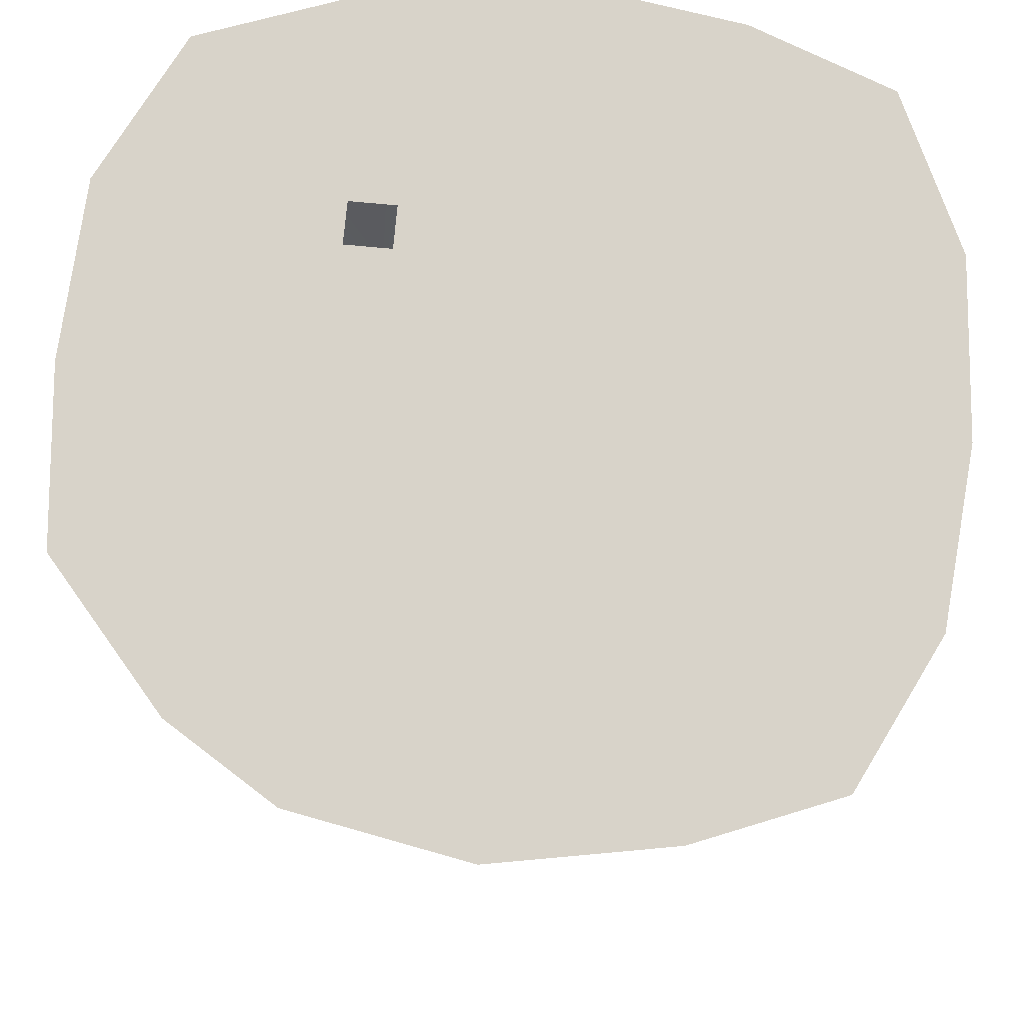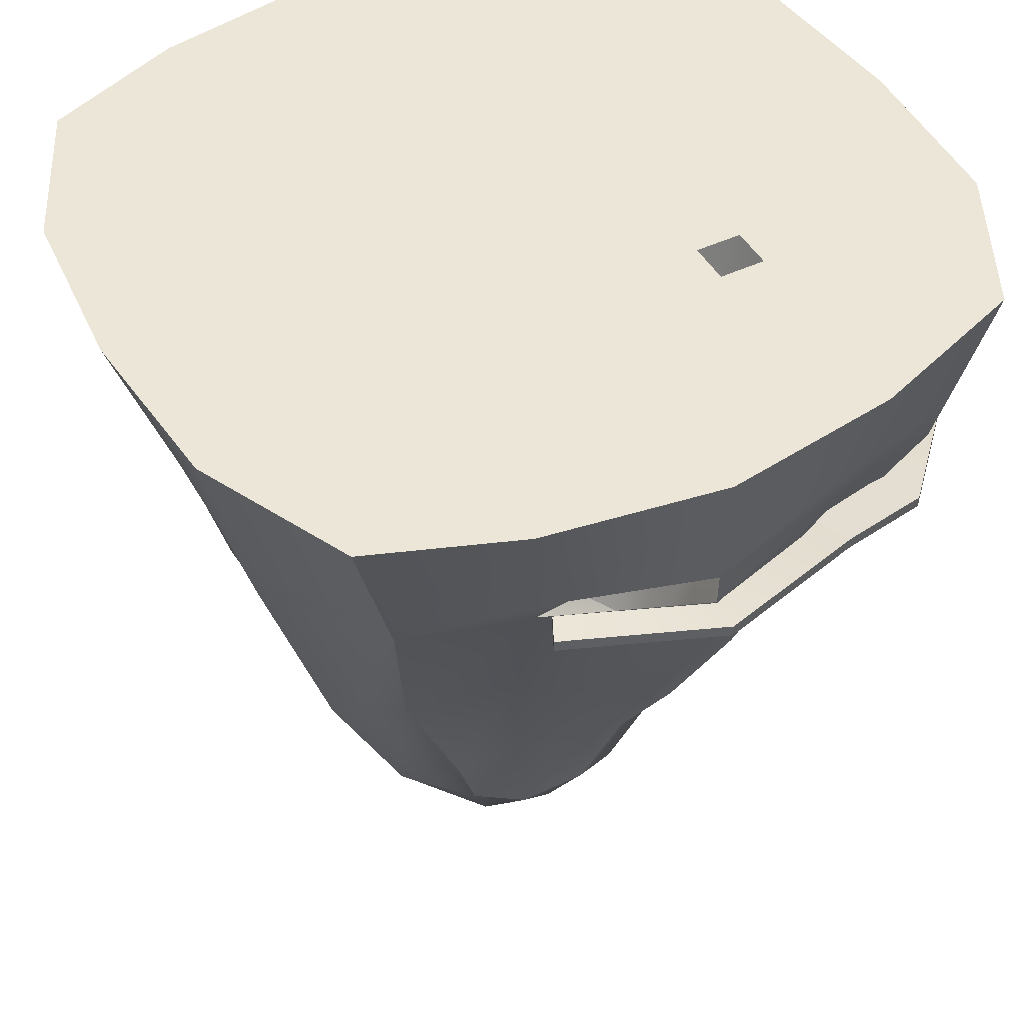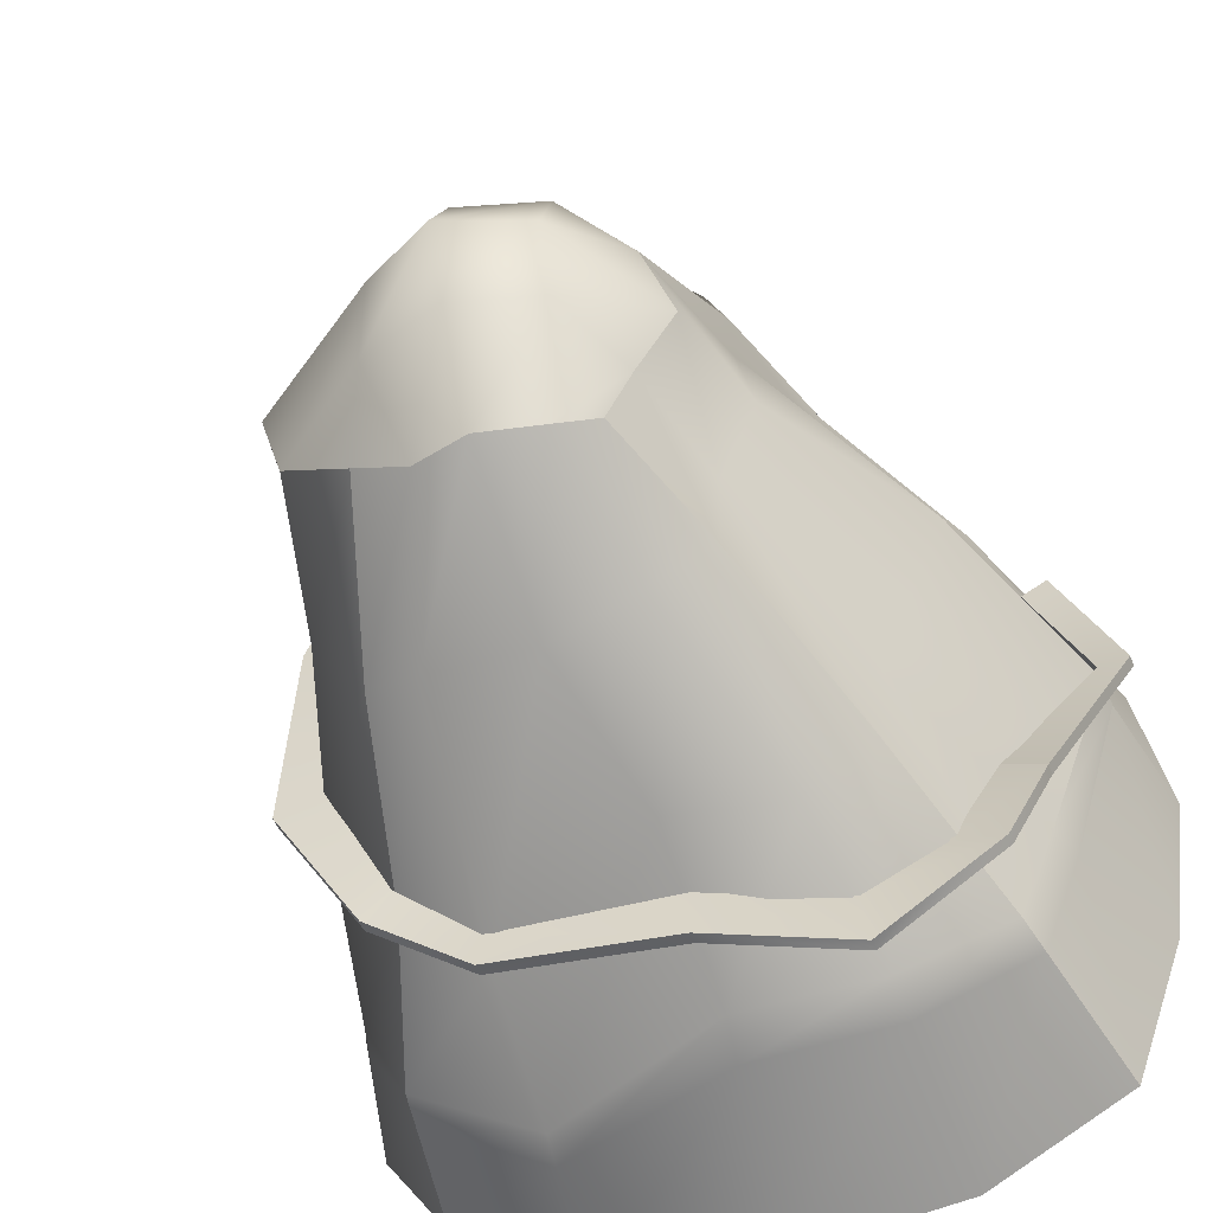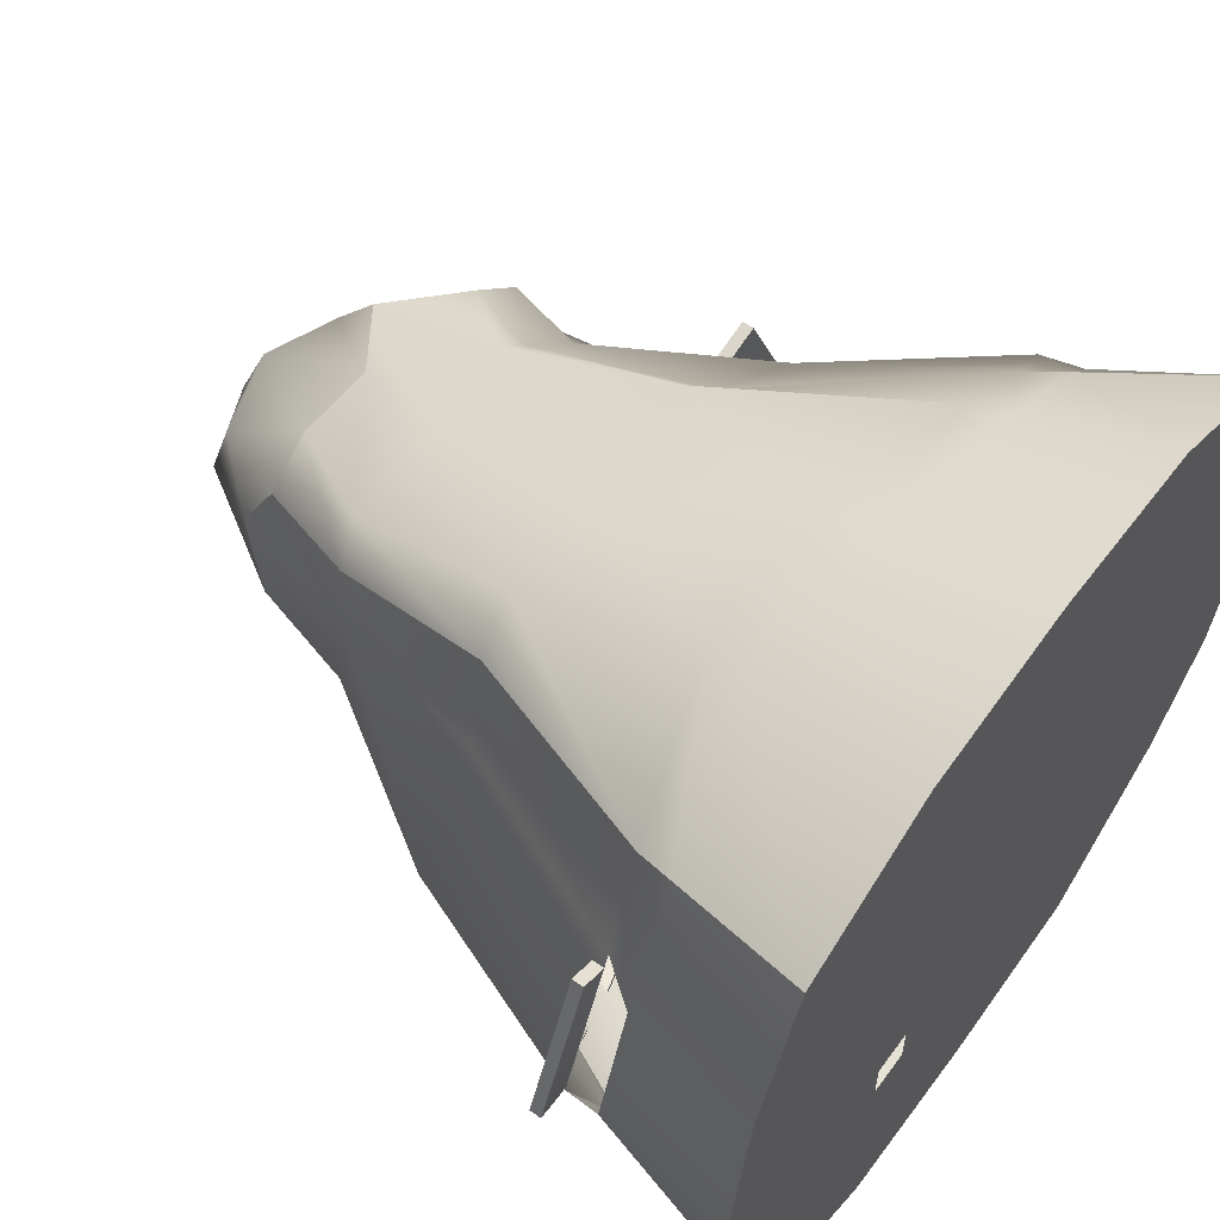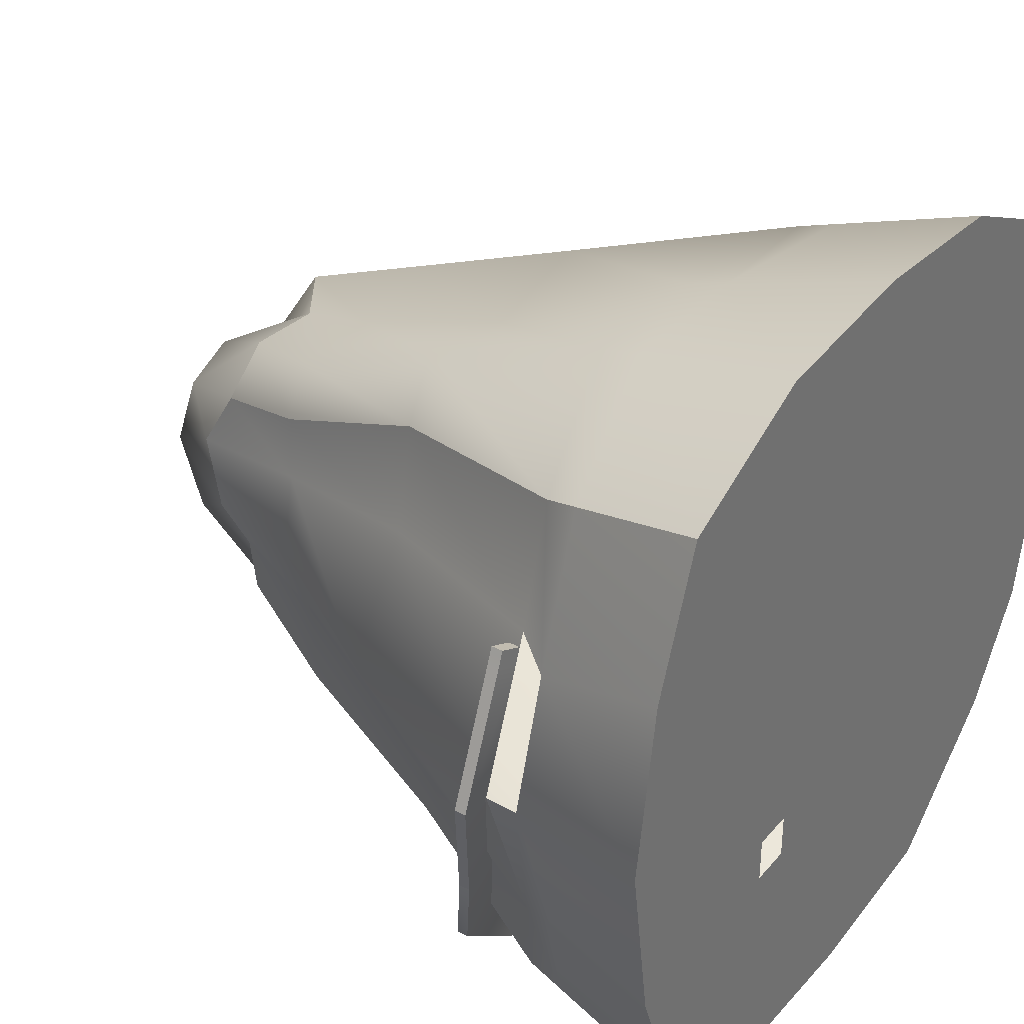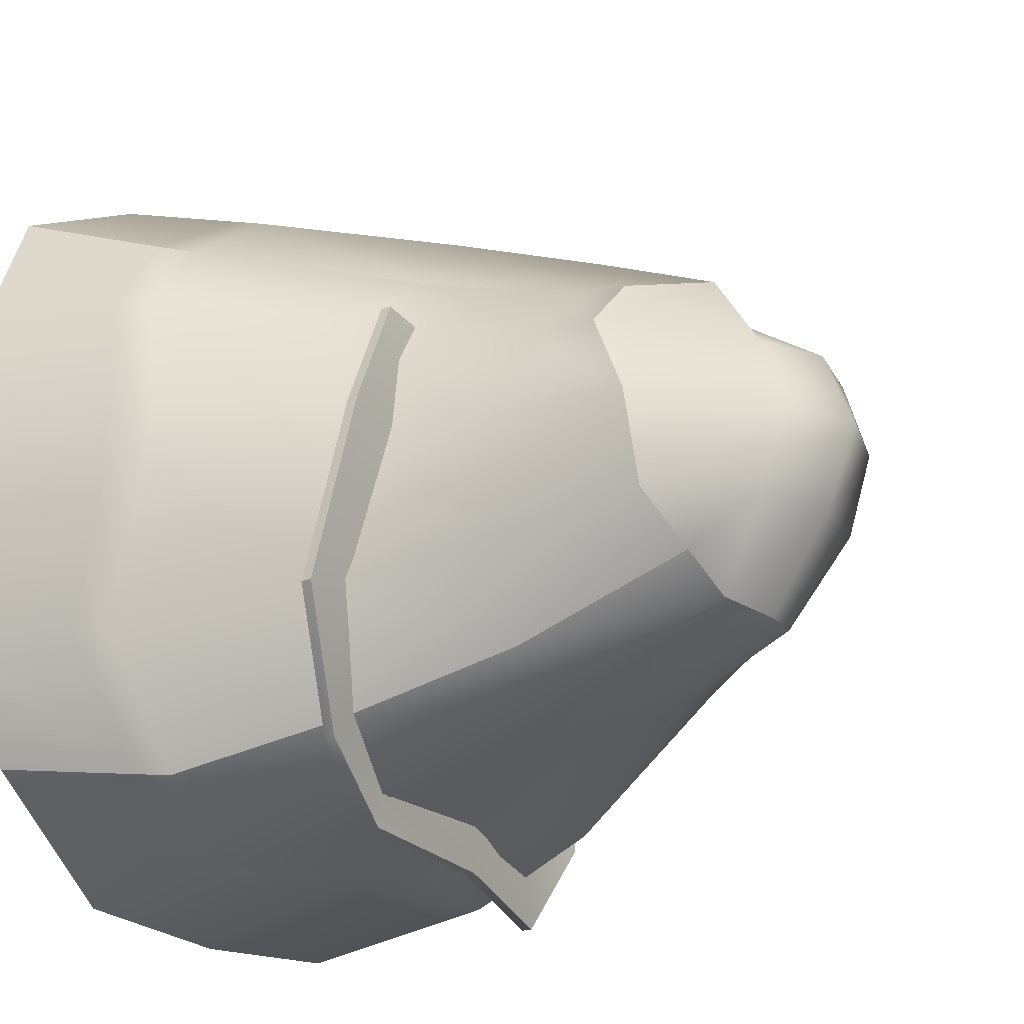
<metadata>
{"format":"obj","ext":"obj","renderer":"f3d","projection":"perspective","resolution":1024,"background":"white","views":[{"elev":76.0,"azim":-84.7,"up":"+Y"},{"elev":46.1,"azim":61.7,"up":"+Y"},{"elev":-54.5,"azim":21.5,"up":"+Z"},{"elev":59.4,"azim":126.0,"up":"+Z"},{"elev":35.1,"azim":124.4,"up":"+Z"},{"elev":-19.7,"azim":-52.7,"up":"+Z"}]}
</metadata>
<code>
g default
v -10.5 -54.78 11.99
v -4.236 -59.6 13.28
v 0.5195 -56.62 12.72
v 7.612 -56.62 13.28
v 11.28 -57.16 9.187
v -7.201 -47.49 14.59
v -3.654 -47.49 18.56
v 3.957 -47.49 16.53
v 12.99 -47.49 17.17
v 14.91 -47.49 12.48
v -9.699 -32.89 18.48
v -5.601 -32.89 23.89
v 4.515 -32.89 21.83
v 14.63 -32.89 23.89
v 17.51 -32.89 18.59
v -21.35 -15 22.39
v -12.7 -15 28.59
v 0 -18.05 28.2
v 12.7 -18.05 28.59
v 24.54 -15 22.52
v -27.72 -0.003237 26.96
v -15 -0.003237 33.16
v 0 -0.003237 34.43
v 15 -0.003237 33.16
v 28.1 -0.003237 27.09
v -32.59 -0.003237 15
v -15 -0.003237 15
v 0 -0.003237 15
v 15 -0.003237 15
v 32.66 -0.003237 15
v -35.37 -0.003237 0
v -15 -0.003237 0
v 11.41 -0.003237 -11.08
v 15 -0.003237 -11.08
v 34.93 -0.003237 0
v -32.59 -0.003237 -15
v -15 -0.003237 -15
v 11.41 -0.003237 -15
v 15 -0.003237 -15
v 32.66 -0.003237 -15
v -26.75 -0.003237 -24.34
v -15 -0.003237 -34.55
v 0 -0.003237 -35.94
v 15 -0.003237 -35.19
v 27.6 -0.003237 -28.86
v -22.99 -16.69 -26.62
v -12.7 -14.26 -32.19
v 2.976 -19.74 -31.45
v 15 -19.74 -32.28
v 24.03 -16.46 -26.5
v -17.94 -30 -23.15
v -11.6 -27.58 -28.72
v 2.917 -32.89 -24.64
v 13.41 -32.89 -27.49
v 18.58 -31.41 -20.32
v -13.72 -45.97 -18.5
v -8.806 -47.49 -20.86
v 0.2461 -47.49 -21.94
v 7.807 -47.49 -19
v 13.18 -47.49 -16.47
v -9.222 -59.6 -11.88
v -4.43 -59.84 -14.66
v 0.5195 -61.31 -15.54
v 5.469 -59.84 -15.11
v 8.826 -57.73 -13.09
v -15.12 -59.07 -8.117
v -6.573 -64.87 -7.294
v 0.5195 -67.02 -7.294
v 7.612 -64.83 -7.294
v 10.66 -56.74 -6.601
v -17.27 -59.07 -0.3981
v -5.473 -67.02 -0.5607
v 0.5195 -69.85 -0.5607
v 7.612 -67.02 -0.5607
v 14 -56.74 -0.5607
v -15.12 -54.78 7.321
v -5.336 -64.63 6.173
v 0.5195 -67.02 6.173
v 7.612 -64.81 6.173
v 12.2 -59.6 4.449
v 13.45 -47.49 -8.738
v 16.62 -47.49 -0.3981
v 15.21 -47.49 6.76
v 19.7 -31.41 -13.92
v 25.92 -32.89 -0.23
v 19.36 -32.89 9.313
v 27.05 -15 -16.69
v 32.73 -14.96 -0.8733
v 27.46 -15.1 11.95
v -18.47 -45.97 -10.55
v -19.31 -44.56 -0.23
v -12.67 -47.49 8.736
v -23.38 -31.96 -13.5
v -20.36 -31.96 -2.239
v -18.57 -31.84 12.46
v -28.43 -13.71 -14.5
v -28.01 -17.14 0
v -28.43 -17.14 14.5
v 32.83 -12.07 -0.8733
v 29.55 -12.03 10.44
v 25.27 -11.94 23.45
v 13.17 -14.37 29.52
v 0 -14.37 29.47
v -13.17 -11.94 29.52
v -22.65 -11.94 23.32
v -29.28 -13.65 14.6
v -29.51 -13.65 0
v -29.28 -10.92 -14.6
v -23.76 -13.29 -26.16
v -13.17 -11.36 -32.67
v 2.369 -15.71 -32.37
v 15 -15.71 -32.87
v 24.76 -13.11 -26.98
v 28.19 -11.94 -16.34
g churchIsland
f 1 2 7 6
f 2 3 8 7
f 3 4 9 8
f 4 5 10 9
f 6 7 12 11
f 7 8 13 12
f 8 9 14 13
f 9 10 15 14
f 11 12 17 16
f 12 13 18 17
f 13 14 19 18
f 14 15 20 19
f 16 17 104 105
f 17 18 103 104
f 18 19 102 103
f 19 20 101 102
f 21 22 27 26
f 22 23 28 27
f 23 24 29 28
f 24 25 30 29
f 26 27 32 31
f 27 28 33 32
f 28 29 34 33
f 29 30 35 34
f 31 32 37 36
f 32 33 38 37
f 34 35 40 39
f 36 37 42 41
f 37 38 43 42
f 38 39 44 43
f 39 40 45 44
f 109 110 47 46
f 110 111 48 47
f 111 112 49 48
f 112 113 50 49
f 46 47 52 51
f 47 48 53 52
f 48 49 54 53
f 49 50 55 54
f 51 52 57 56
f 52 53 58 57
f 53 54 59 58
f 54 55 60 59
f 56 57 62 61
f 57 58 63 62
f 58 59 64 63
f 59 60 65 64
f 61 62 67 66
f 62 63 68 67
f 63 64 69 68
f 64 65 70 69
f 66 67 72 71
f 67 68 73 72
f 68 69 74 73
f 69 70 75 74
f 71 72 77 76
f 72 73 78 77
f 73 74 79 78
f 74 75 80 79
f 76 77 2 1
f 77 78 3 2
f 78 79 4 3
f 79 80 5 4
f 70 65 60 81
f 75 70 81 82
f 80 75 82 83
f 5 80 83 10
f 81 60 55 84
f 82 81 84 85
f 83 82 85 86
f 10 83 86 15
f 84 55 50 87
f 85 84 87 88
f 86 85 88 89
f 15 86 89 20
f 87 50 113 114
f 20 89 100 101
f 61 66 90 56
f 66 71 91 90
f 71 76 92 91
f 76 1 6 92
f 56 90 93 51
f 90 91 94 93
f 91 92 95 94
f 92 6 11 95
f 51 93 96 46
f 93 94 97 96
f 94 95 98 97
f 95 11 16 98
f 46 96 108 109
f 96 97 107 108
f 97 98 106 107
f 98 16 105 106
f 101 100 30 25
f 102 101 25 24
f 103 102 24 23
f 104 103 23 22
f 105 104 22 21
f 106 105 21 26
f 107 106 26 31
f 108 107 31 36
f 109 108 36 41
f 41 42 110 109
f 42 43 111 110
f 43 44 112 111
f 44 45 113 112
f 114 113 45 40
f 99 114 40 35
f 100 99 35 30
f 87 114 99 88
g default
v 28.01 -16.04 10.84
v 30.31 -16.04 11.98
v 28.01 -15.04 10.84
v 30.31 -15.04 11.98
v 28.55 -15.04 9.442
v 30.85 -15.04 10.57
v 28.55 -16.04 9.442
v 30.85 -16.04 10.57
v 32.75 -15.04 -0.8945
v 35.38 -15.04 -0.752
v 35.38 -16.04 -0.752
v 32.75 -16.04 -0.8945
v 25 -19.72 -14.71
v 28.46 -19.72 -16.33
v 28.46 -20.72 -16.33
v 25 -20.72 -14.71
v 21 -22.26 -24.56
v 25.29 -22.26 -25.53
v 25.29 -23.26 -25.53
v 21 -23.26 -24.56
v 14.8 -24.45 -30
v 15.35 -24.45 -34.75
v 15.35 -25.45 -34.75
v 14.8 -25.45 -30
v 3.471 -27.13 -27.71
v 3.429 -27.13 -31.88
v 3.429 -28.13 -31.88
v 3.471 -28.13 -27.71
v -11.29 -28.93 -27.86
v -11.74 -28.93 -30.83
v -11.74 -29.93 -30.83
v -11.29 -29.93 -27.86
v -17.58 -31 -22.67
v -19.92 -31 -25.05
v -19.92 -32 -25.05
v -17.58 -32 -22.67
v -22.14 -33.85 -13.14
v -26.43 -33.85 -13.94
v -26.43 -34.85 -13.94
v -22.14 -34.85 -13.14
v -19.61 -36.36 0.8267
v -24.17 -36.36 1.901
v -24.17 -37.36 1.901
v -19.61 -37.36 0.8267
v -15.55 -36.36 10.34
v -20.11 -36.36 11.41
v -20.11 -37.36 11.41
v -15.55 -37.36 10.34
g pCube1
f 115 116 118 117
f 117 118 120 119
f 159 160 161 162
f 121 122 116 115
f 116 122 120 118
f 121 115 117 119
f 119 120 124 123
f 120 122 125 124
f 122 121 126 125
f 121 119 123 126
f 123 124 128 127
f 124 125 129 128
f 125 126 130 129
f 126 123 127 130
f 127 128 132 131
f 128 129 133 132
f 129 130 134 133
f 130 127 131 134
f 131 132 136 135
f 132 133 137 136
f 133 134 138 137
f 134 131 135 138
f 135 136 140 139
f 136 137 141 140
f 137 138 142 141
f 138 135 139 142
f 139 140 144 143
f 140 141 145 144
f 141 142 146 145
f 142 139 143 146
f 143 144 148 147
f 144 145 149 148
f 145 146 150 149
f 146 143 147 150
f 147 148 152 151
f 148 149 153 152
f 149 150 154 153
f 150 147 151 154
f 151 152 156 155
f 152 153 157 156
f 153 154 158 157
f 154 151 155 158
f 155 156 160 159
f 156 157 161 160
f 157 158 162 161
f 158 155 159 162

</code>
